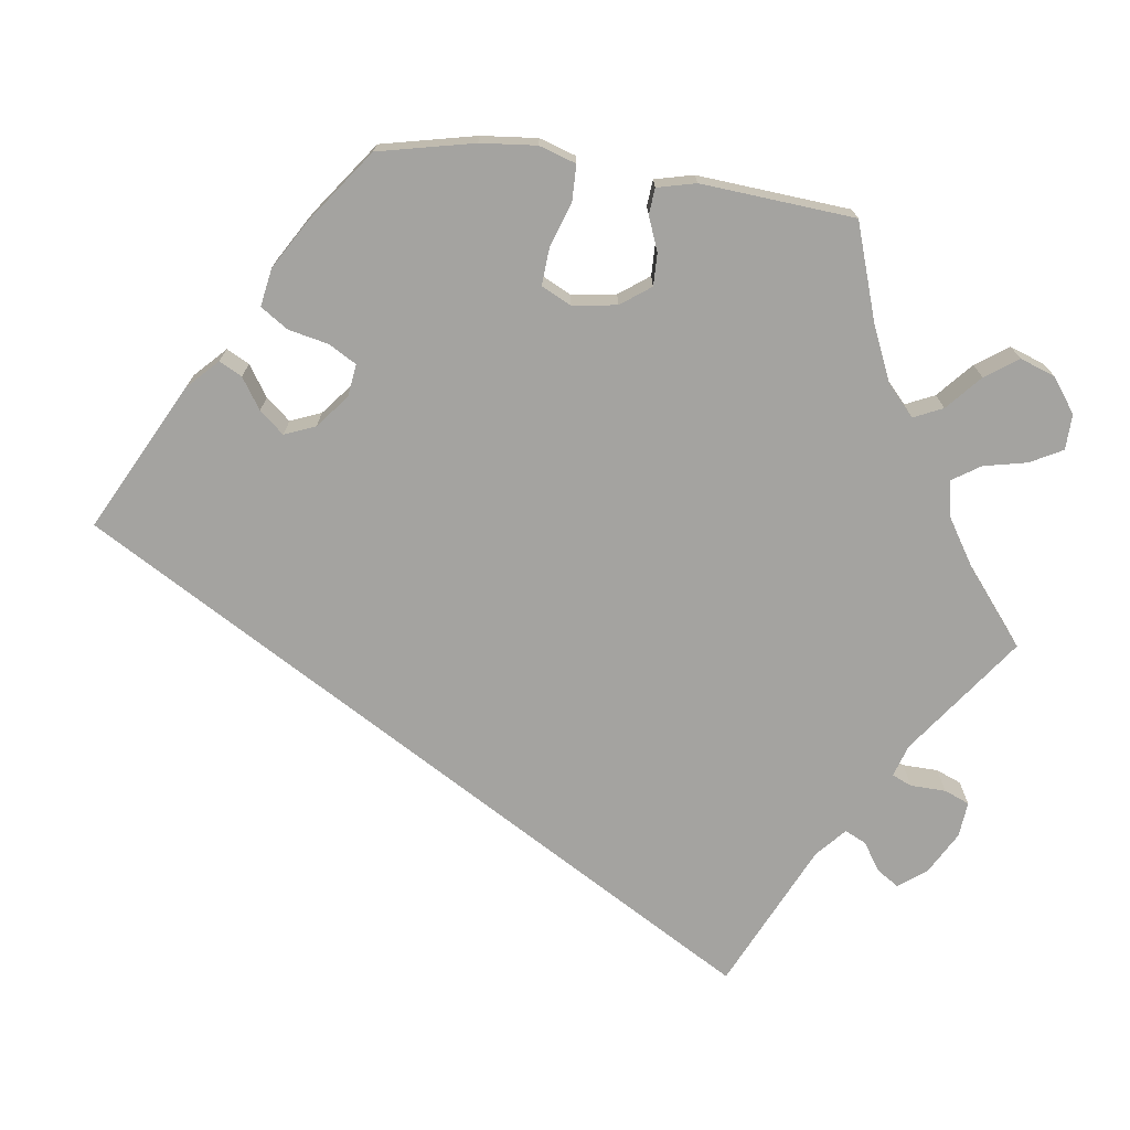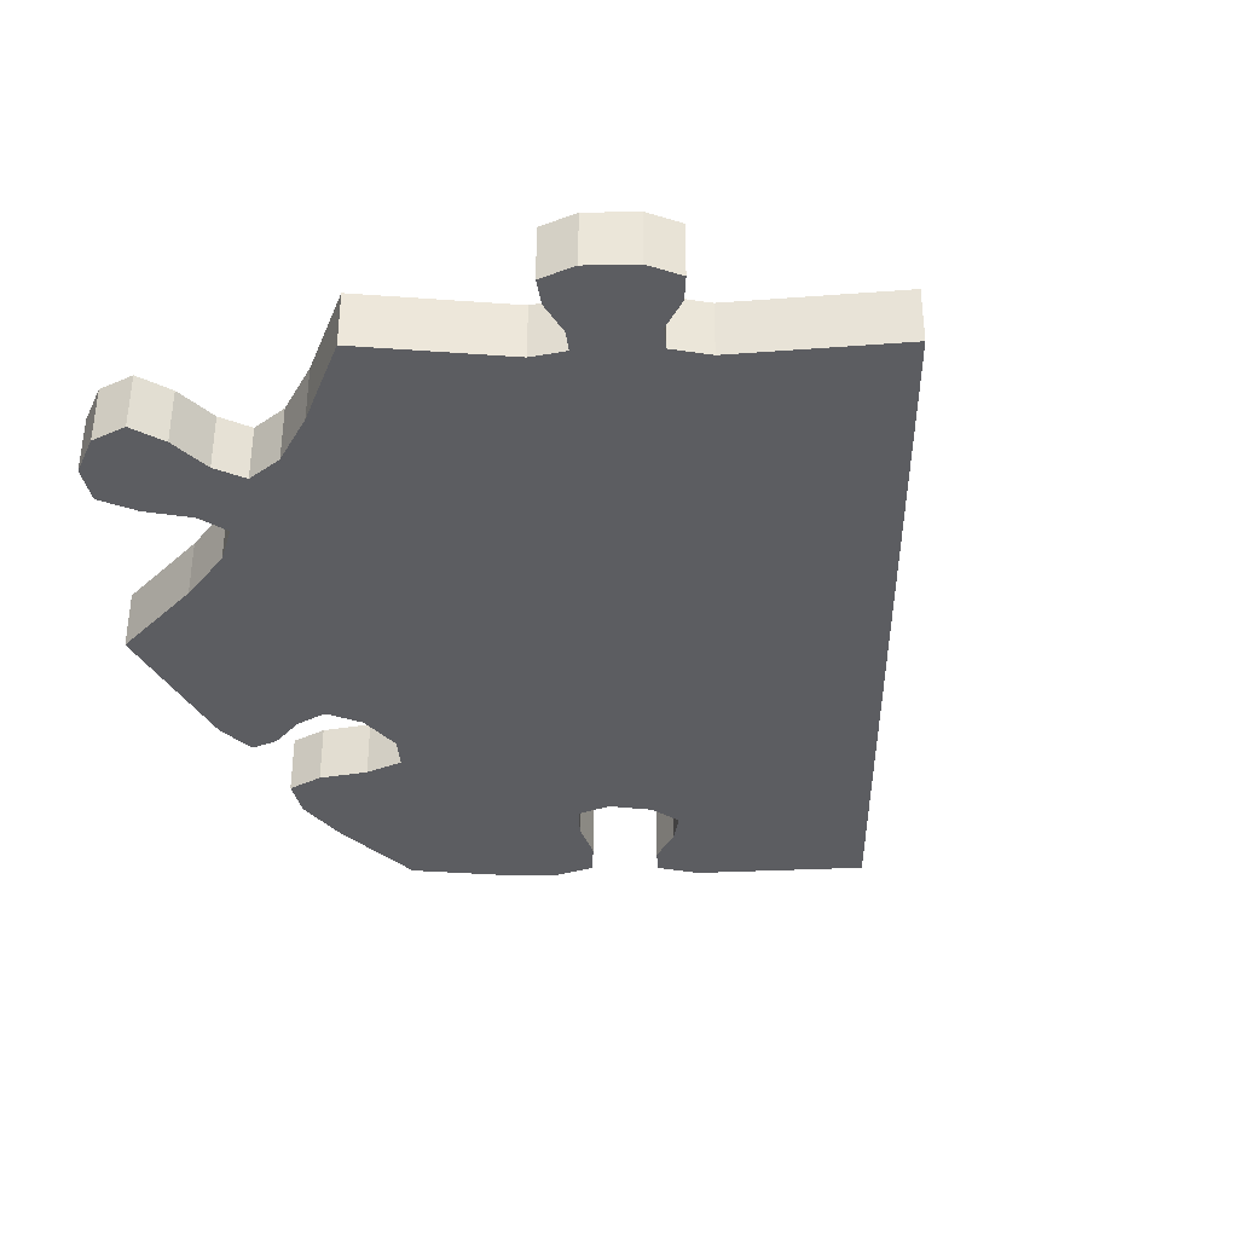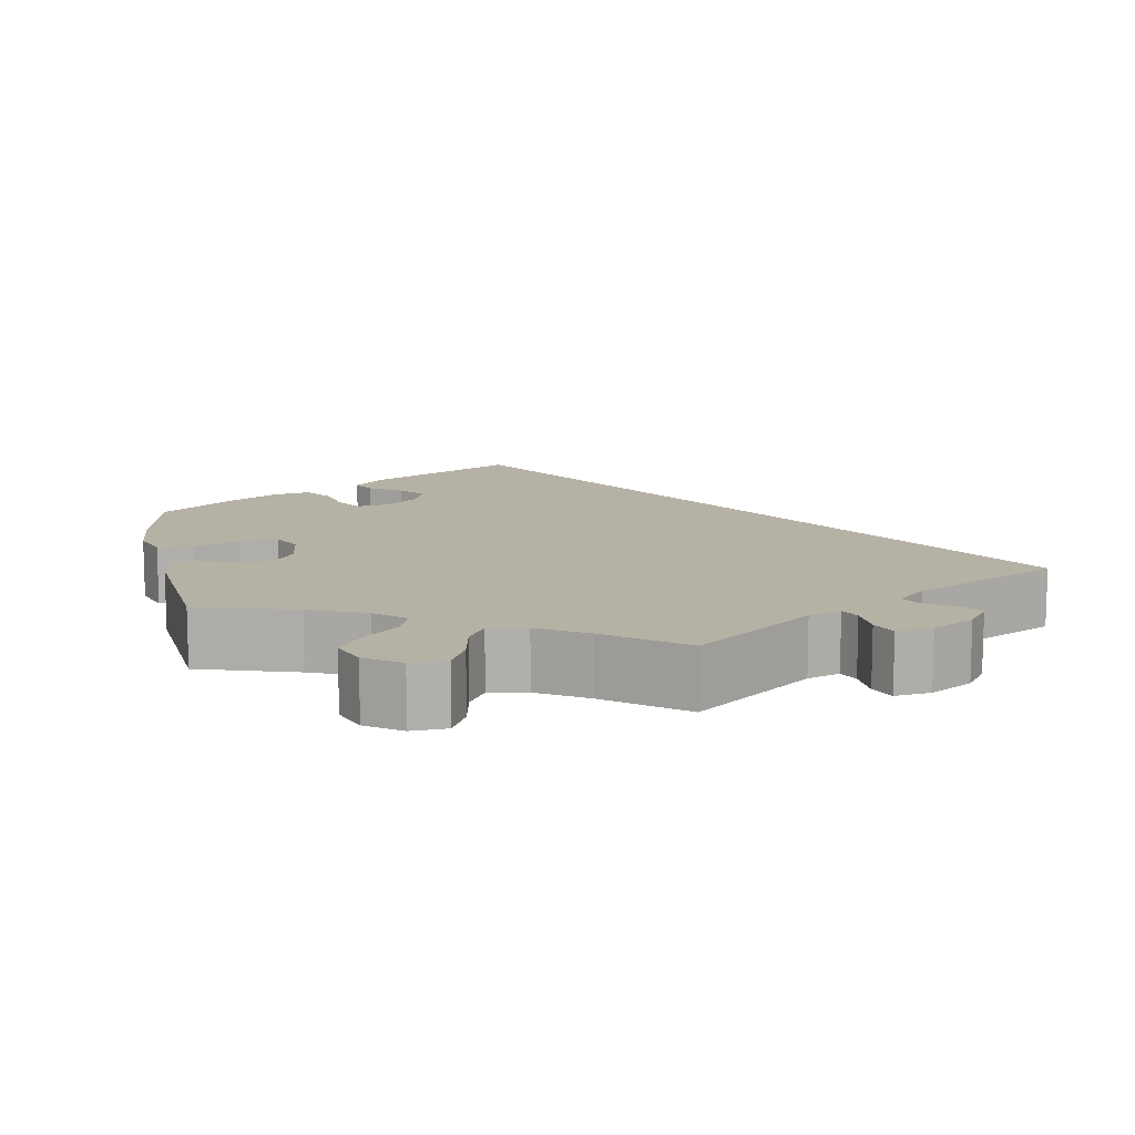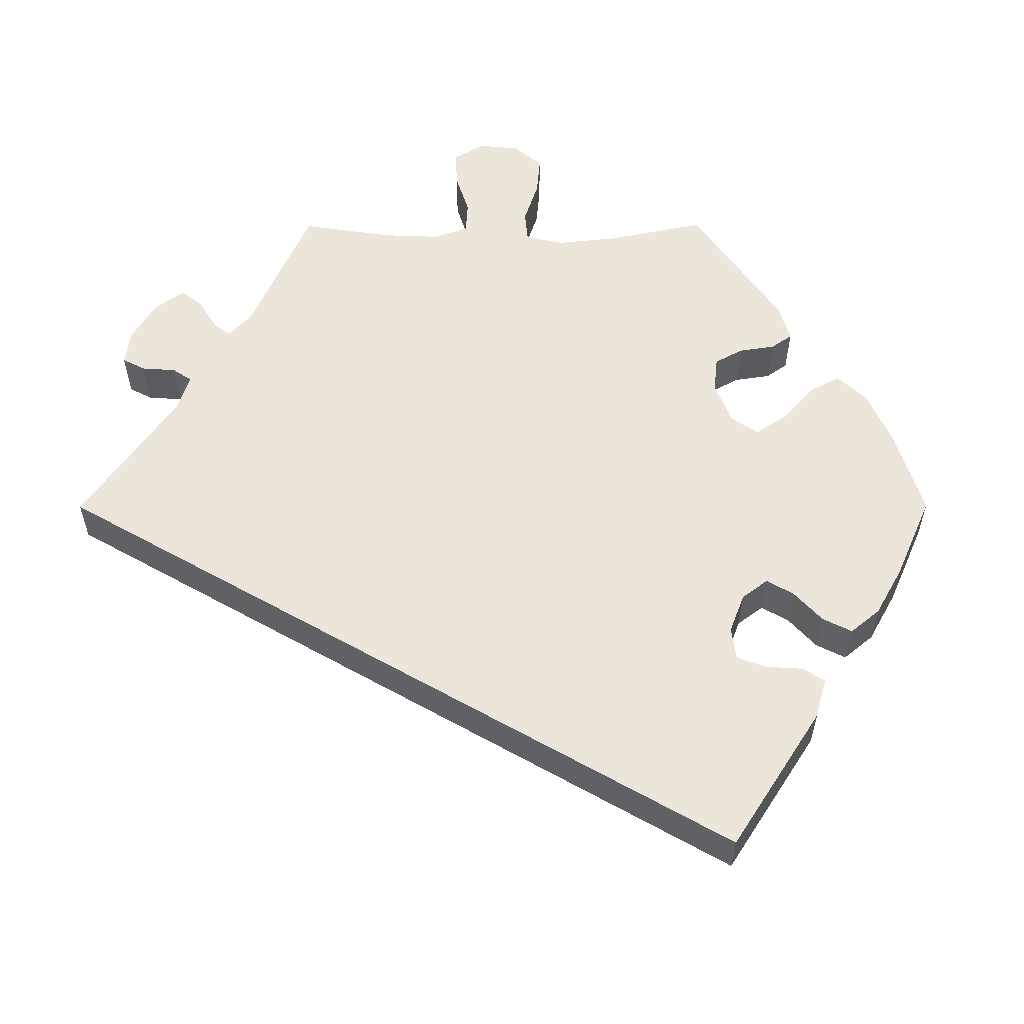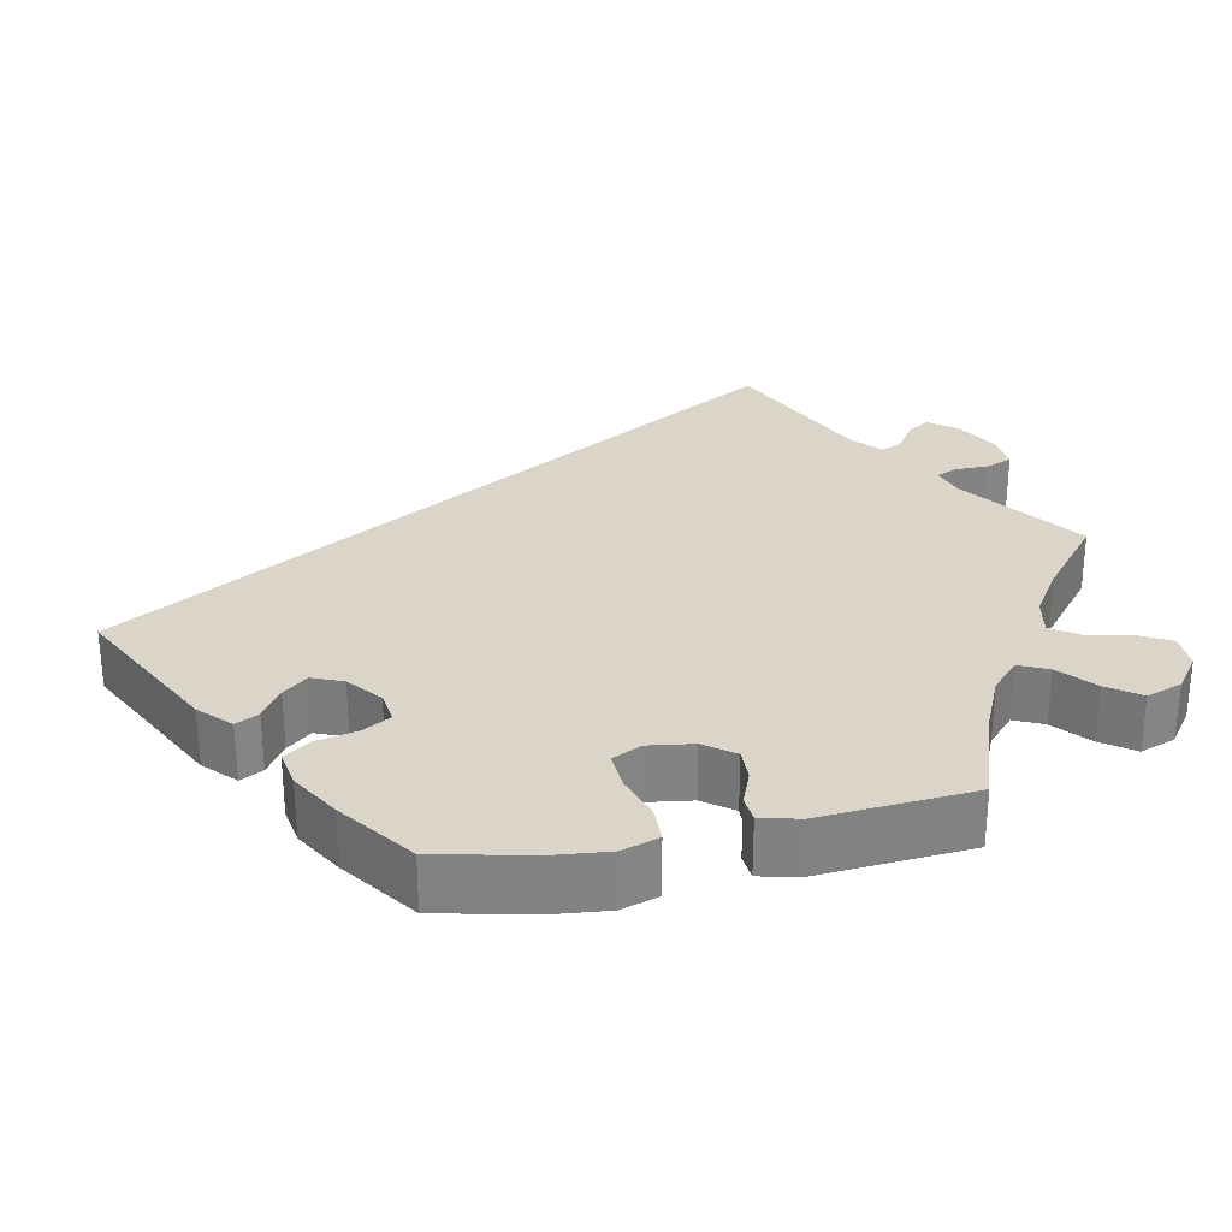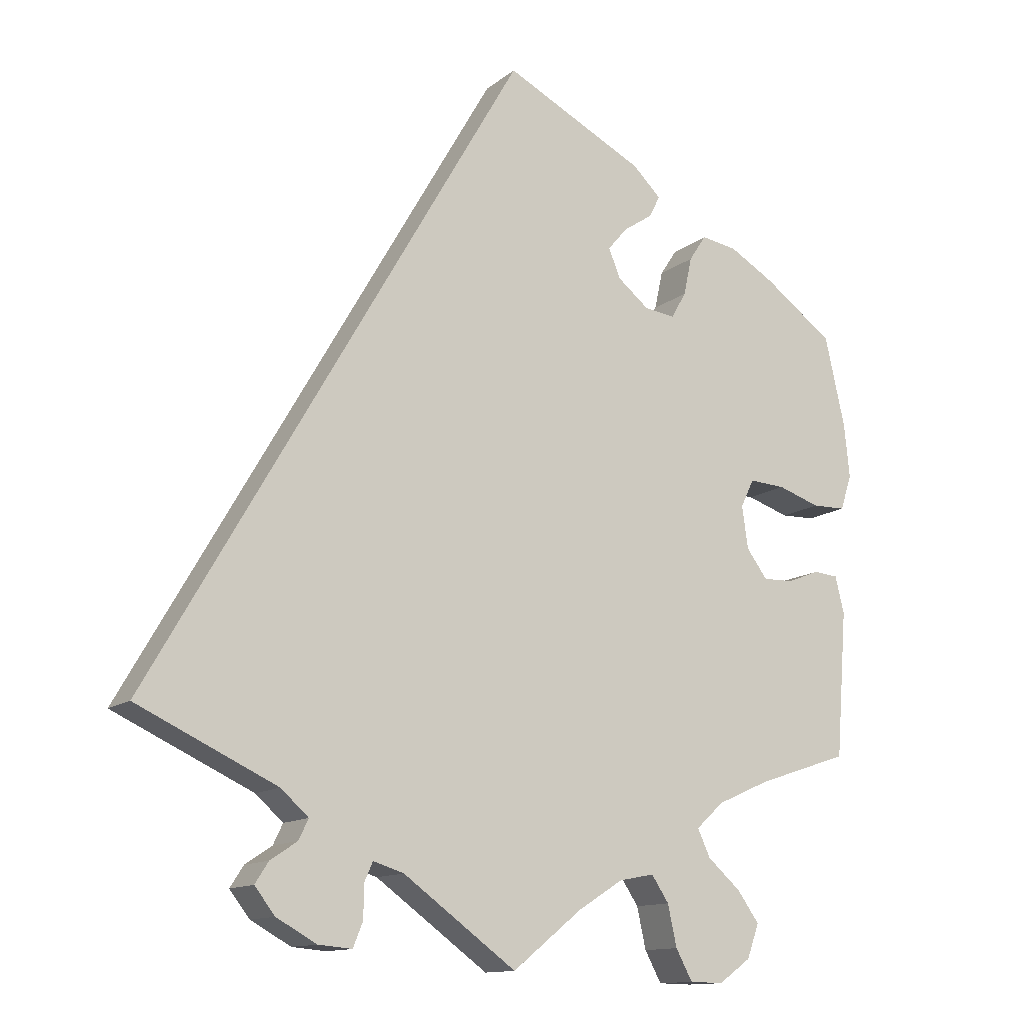
<metadata>
{"format":"obj","ext":"obj","renderer":"f3d","projection":"perspective","resolution":1024,"background":"white","views":[{"elev":-72.9,"azim":82.1,"up":"+Y"},{"elev":-36.3,"azim":-149.4,"up":"+Y"},{"elev":11.8,"azim":168.2,"up":"+Y"},{"elev":56.8,"azim":-30.2,"up":"+Y"},{"elev":29.3,"azim":78.5,"up":"+Y"},{"elev":-12.9,"azim":-30.4,"up":"+Z"}]}
</metadata>
<code>
v -0.151 0.07 -0.468
v -0.192 0.07 -0.455
v -0.203 0.07 -0.48
v -0.204 0.07 -0.525
v -0.217 0.07 -0.557
v -0.262 0.07 -0.553
v -0.316 0.07 -0.523
v -0.343 0.07 -0.488
v -0.325 0.07 -0.46
v -0.289 0.07 -0.436
v -0.276 0.07 -0.409
v -0.313 0.07 -0.376
v -0.5 0.07 -0.289
v -0.001 0.07 0.578
v 0.187 0.07 0.482
v 0.225 0.07 0.445
v 0.21 0.07 0.416
v 0.171 0.07 0.39
v 0.145 0.07 0.359
v 0.161 0.07 0.32
v 0.203 0.07 0.286
v 0.244 0.07 0.281
v 0.264 0.07 0.316
v 0.275 0.07 0.367
v 0.298 0.07 0.402
v 0.346 0.07 0.394
v 0.407 0.07 0.358
v 0.5 0.07 0.29
v 0.527 0.07 0.169
v 0.534 0.07 0.098
v 0.519 0.07 0.051
v 0.474 0.07 0.05
v 0.417 0.07 0.069
v 0.369 0.07 0.072
v 0.351 0.07 0.035
v 0.359 0.07 -0.022
v 0.387 0.07 -0.06
v 0.428 0.07 -0.059
v 0.471 0.07 -0.042
v 0.504 0.07 -0.045
v 0.516 0.07 -0.094
v 0.501 0.07 -0.289
v 0.378 0.07 -0.33
v 0.308 0.07 -0.361
v 0.271 0.07 -0.395
v 0.288 0.07 -0.432
v 0.332 0.07 -0.471
v 0.361 0.07 -0.512
v 0.345 0.07 -0.557
v 0.302 0.07 -0.588
v 0.257 0.07 -0.587
v 0.235 0.07 -0.546
v 0.223 0.07 -0.491
v 0.2 0.07 -0.456
v 0.153 0.07 -0.465
v 0.093 0.07 -0.503
v 0 0.07 -0.578
v -0.151 0 -0.468
v -0.192 0 -0.455
v -0.203 0 -0.48
v -0.204 0 -0.525
v -0.217 0 -0.557
v -0.262 0 -0.553
v -0.316 0 -0.523
v -0.343 0 -0.488
v -0.325 0 -0.46
v -0.289 0 -0.436
v -0.276 0 -0.409
v -0.313 0 -0.376
v -0.5 0 -0.289
v -0.001 0 0.578
v 0.187 0 0.482
v 0.225 0 0.445
v 0.21 0 0.416
v 0.171 0 0.39
v 0.145 0 0.359
v 0.161 0 0.32
v 0.203 0 0.286
v 0.244 0 0.281
v 0.264 0 0.316
v 0.275 0 0.367
v 0.298 0 0.402
v 0.346 0 0.394
v 0.407 0 0.358
v 0.5 0 0.29
v 0.527 0 0.169
v 0.534 0 0.098
v 0.519 0 0.051
v 0.474 0 0.05
v 0.417 0 0.069
v 0.369 0 0.072
v 0.351 0 0.035
v 0.359 0 -0.022
v 0.387 0 -0.06
v 0.428 0 -0.059
v 0.471 0 -0.042
v 0.504 0 -0.045
v 0.516 0 -0.094
v 0.501 0 -0.289
v 0.378 0 -0.33
v 0.308 0 -0.361
v 0.271 0 -0.395
v 0.288 0 -0.432
v 0.332 0 -0.471
v 0.361 0 -0.512
v 0.345 0 -0.557
v 0.302 0 -0.588
v 0.257 0 -0.587
v 0.235 0 -0.546
v 0.223 0 -0.491
v 0.2 0 -0.456
v 0.153 0 -0.465
v 0.093 0 -0.503
v 0 0 -0.578
f 56 57 1
f 55 56 1 2
f 54 55 2
f 50 51 52 53
f 50 53 54
f 49 50 54
f 46 47 48 49
f 45 46 49 54
f 44 45 54 2
f 40 41 42 43
f 38 39 40 43
f 37 38 43 44
f 36 37 44 2
f 30 31 32 33
f 30 33 34
f 29 30 34
f 28 29 34
f 27 28 34
f 26 27 34 35
f 23 24 25 26
f 22 23 26 35
f 15 16 17 18
f 15 18 19
f 12 13 14 15
f 11 12 15 19
f 10 11 19 20
f 8 9 10
f 7 8 10
f 3 4 5 6
f 2 3 6 7
f 21 22 35 36
f 10 20 21 36
f 2 7 10 36
f 58 114 113
f 59 58 113 112
f 59 112 111
f 110 109 108 107
f 111 110 107
f 111 107 106
f 106 105 104 103
f 111 106 103 102
f 59 111 102 101
f 100 99 98 97
f 100 97 96 95
f 101 100 95 94
f 59 101 94 93
f 90 89 88 87
f 91 90 87
f 91 87 86
f 91 86 85
f 91 85 84
f 92 91 84 83
f 83 82 81 80
f 92 83 80 79
f 75 74 73 72
f 76 75 72
f 72 71 70 69
f 76 72 69 68
f 77 76 68 67
f 67 66 65
f 67 65 64
f 63 62 61 60
f 64 63 60 59
f 93 92 79 78
f 93 78 77 67
f 93 67 64 59
f 1 58 59 2
f 2 59 60 3
f 3 60 61 4
f 4 61 62 5
f 5 62 63 6
f 6 63 64 7
f 7 64 65 8
f 8 65 66 9
f 9 66 67 10
f 10 67 68 11
f 11 68 69 12
f 12 69 70 13
f 13 70 71 14
f 14 71 72 15
f 15 72 73 16
f 16 73 74 17
f 17 74 75 18
f 18 75 76 19
f 19 76 77 20
f 20 77 78 21
f 21 78 79 22
f 22 79 80 23
f 23 80 81 24
f 24 81 82 25
f 25 82 83 26
f 26 83 84 27
f 27 84 85 28
f 28 85 86 29
f 29 86 87 30
f 30 87 88 31
f 31 88 89 32
f 32 89 90 33
f 33 90 91 34
f 34 91 92 35
f 35 92 93 36
f 36 93 94 37
f 37 94 95 38
f 38 95 96 39
f 39 96 97 40
f 40 97 98 41
f 41 98 99 42
f 42 99 100 43
f 43 100 101 44
f 44 101 102 45
f 45 102 103 46
f 46 103 104 47
f 47 104 105 48
f 48 105 106 49
f 49 106 107 50
f 50 107 108 51
f 51 108 109 52
f 52 109 110 53
f 53 110 111 54
f 54 111 112 55
f 55 112 113 56
f 56 113 114 57
f 57 114 58 1

</code>
